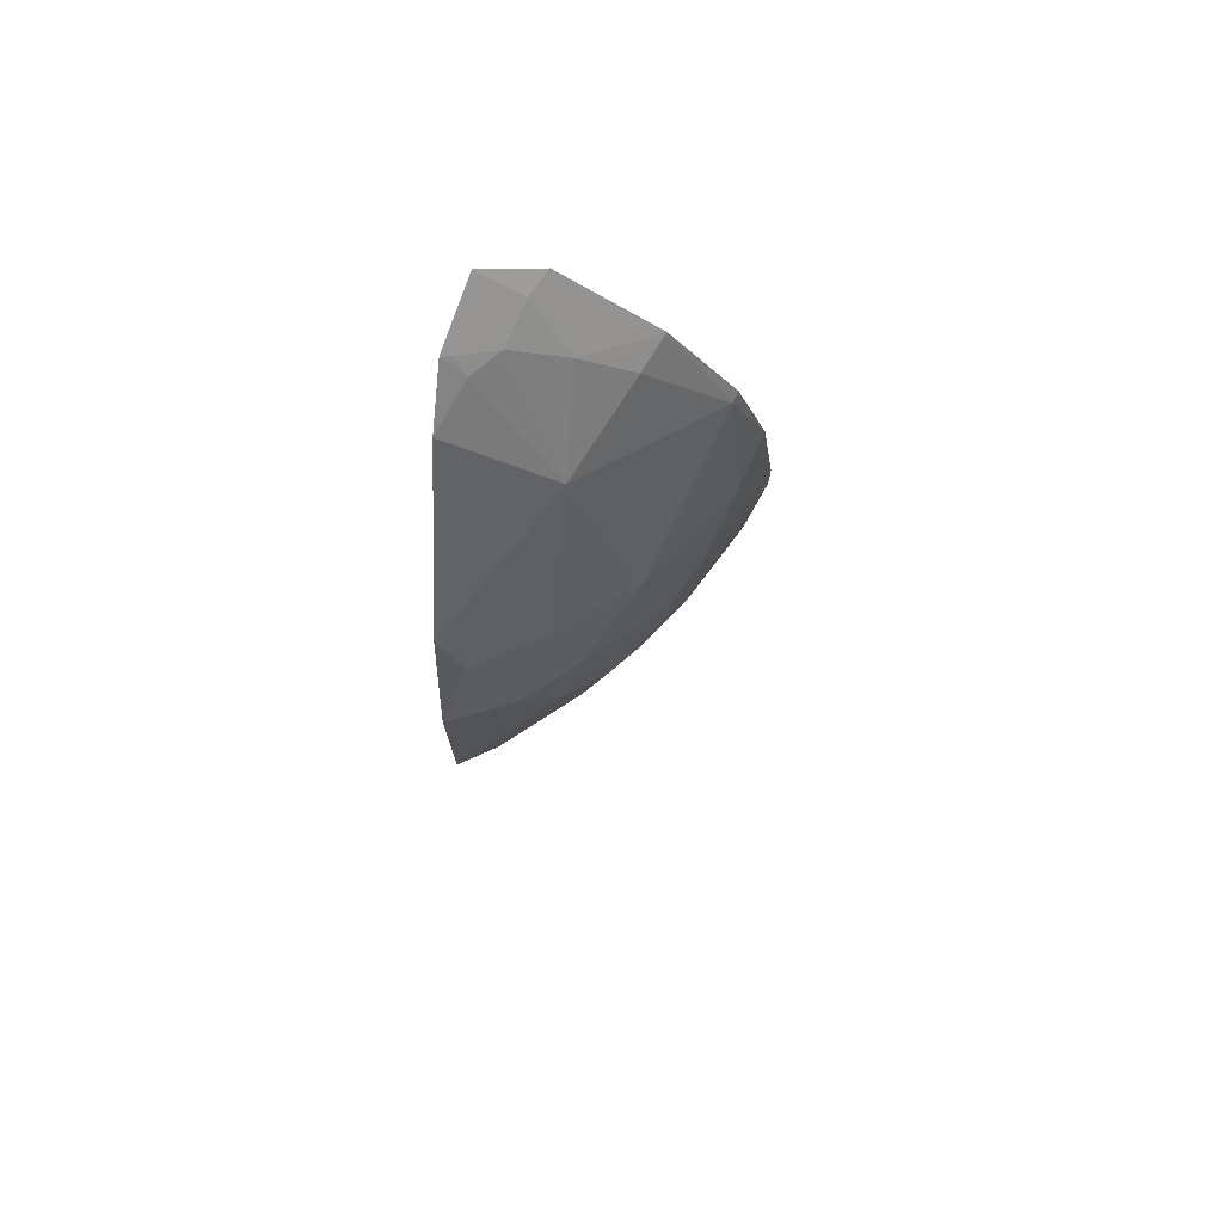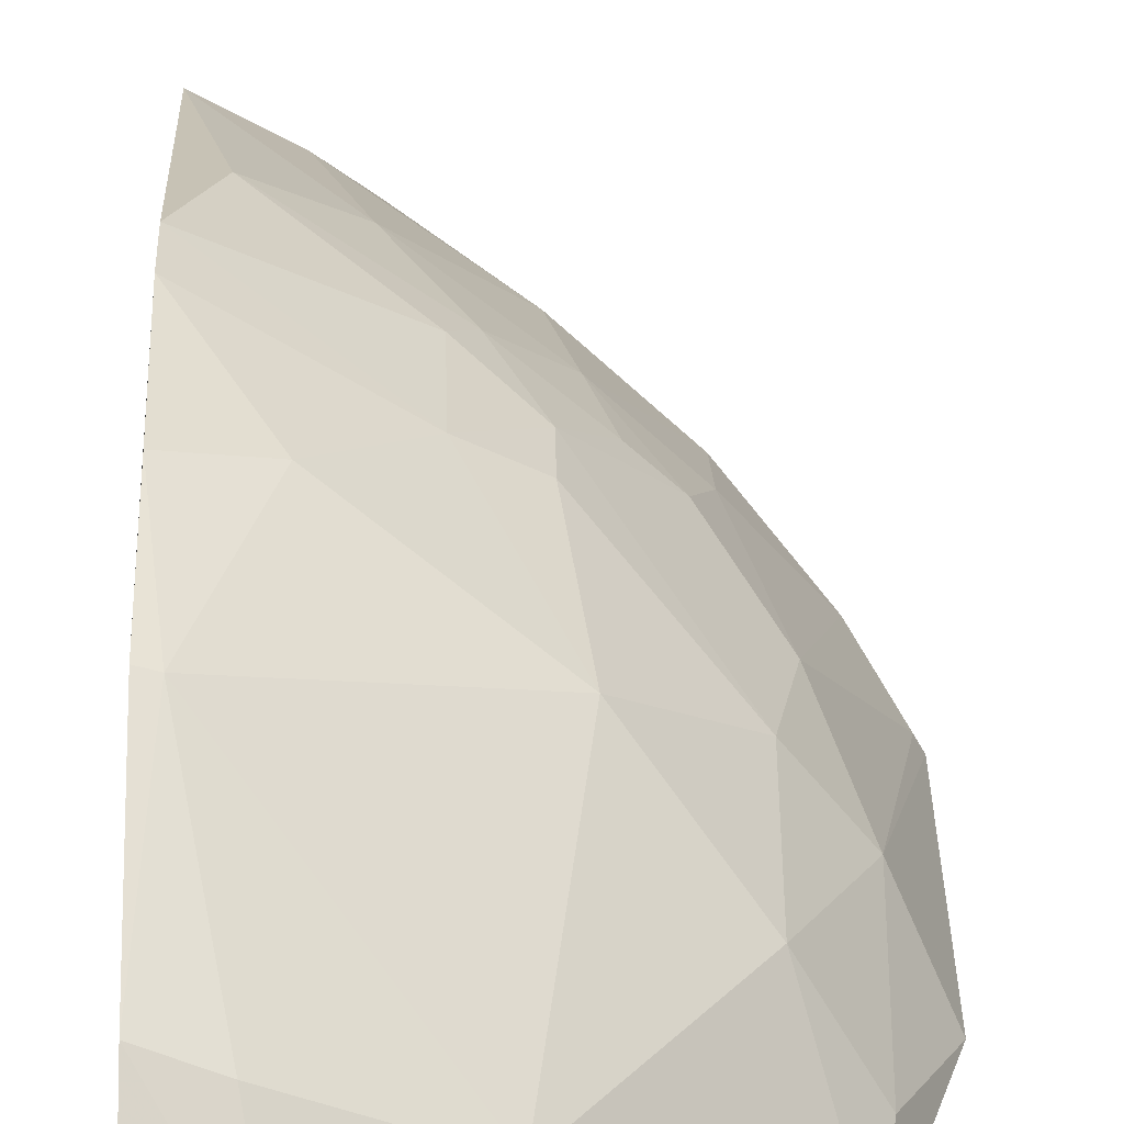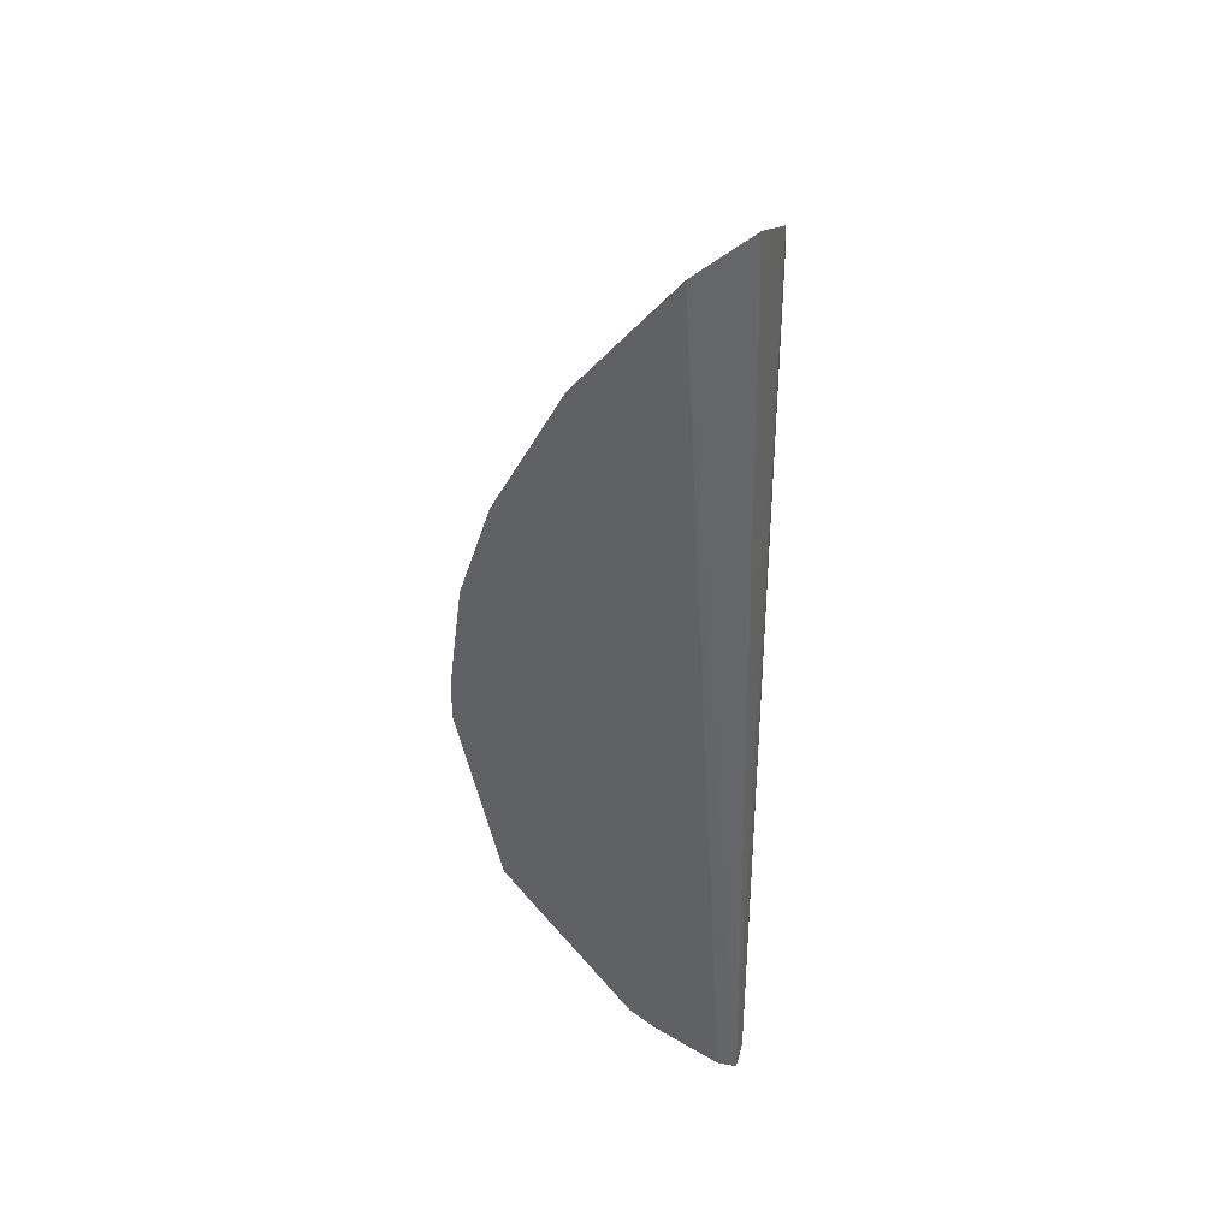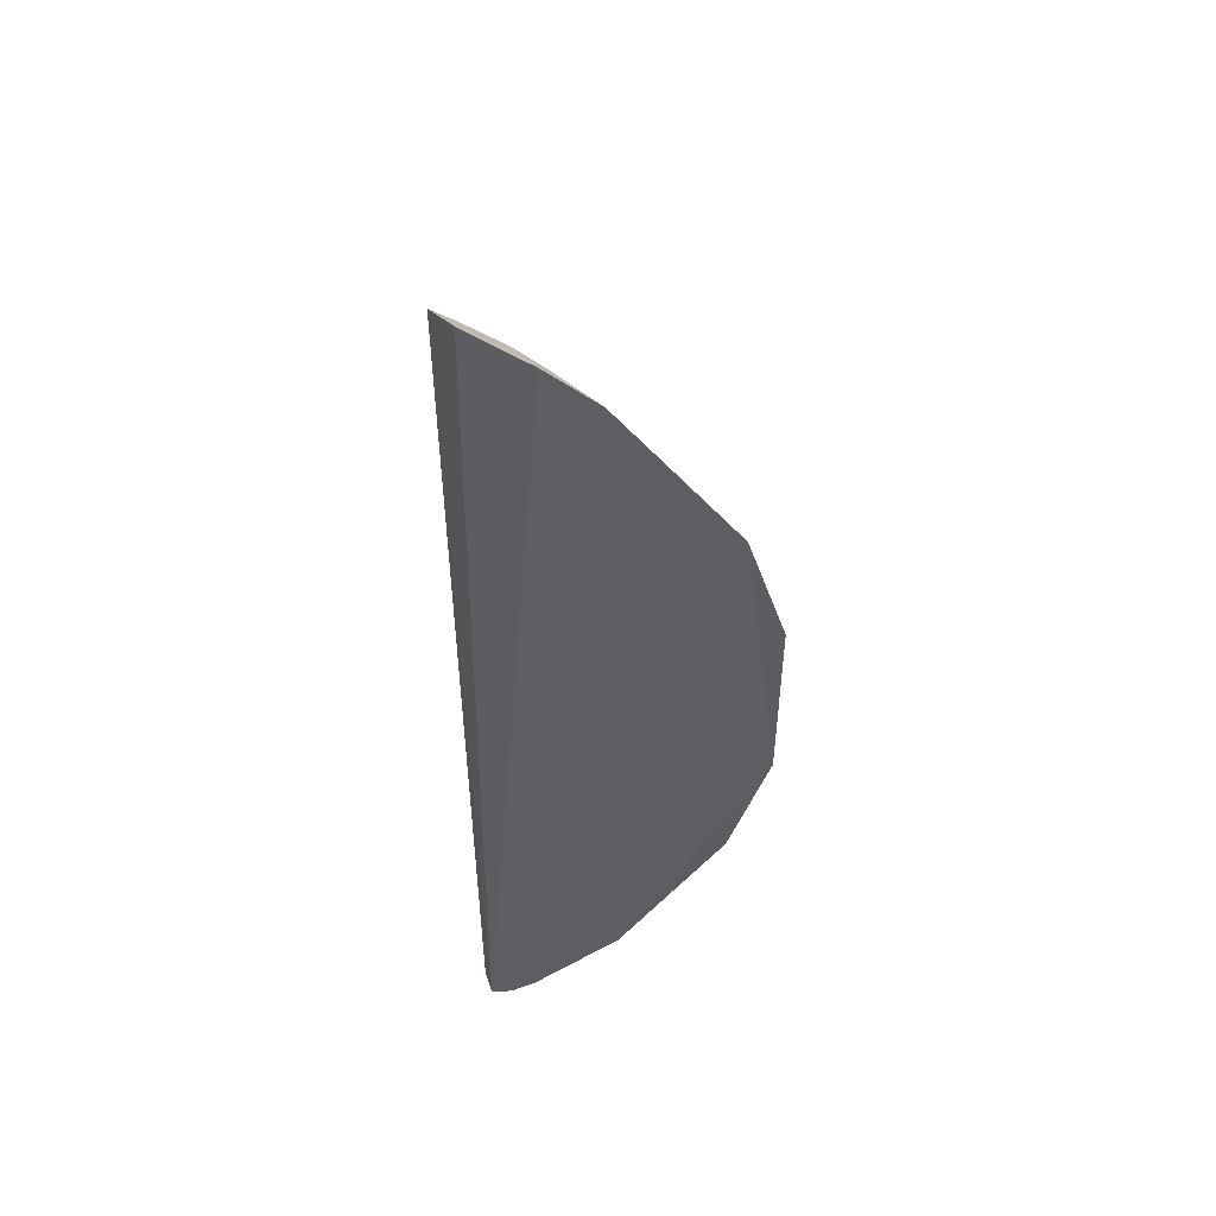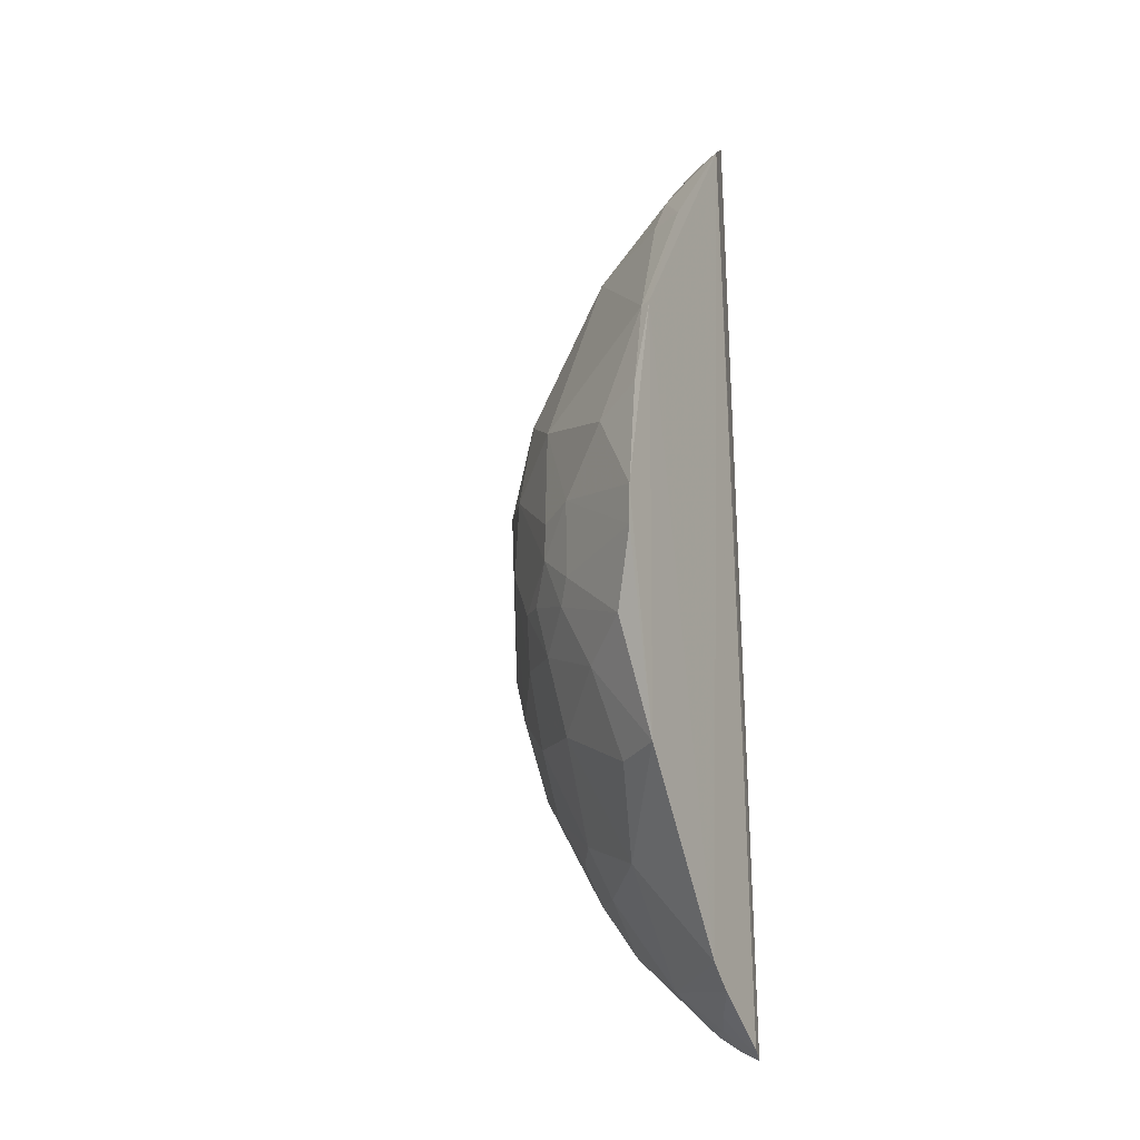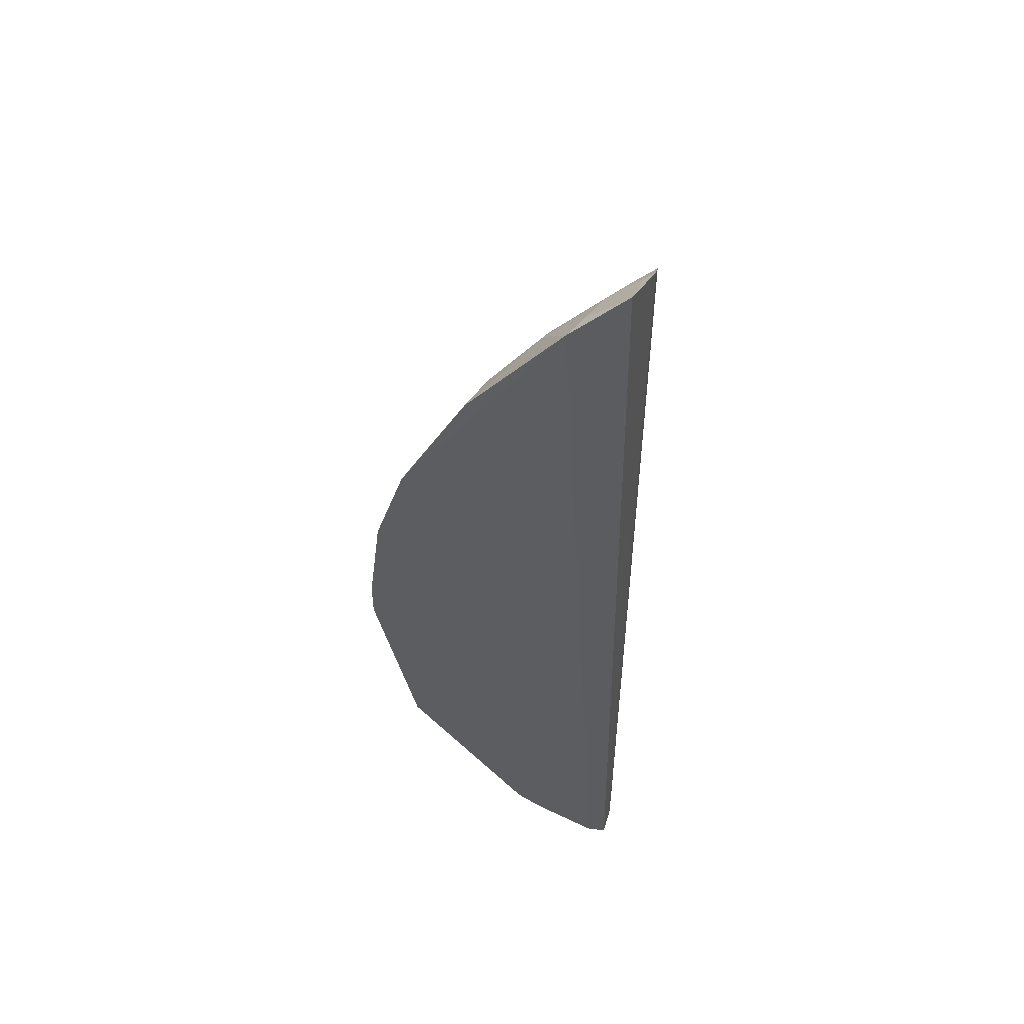
<metadata>
{"format":"obj","ext":"obj","renderer":"f3d","projection":"perspective","resolution":1024,"background":"white","views":[{"elev":75.0,"azim":95.3,"up":"+Z"},{"elev":30.0,"azim":-1.1,"up":"+Y"},{"elev":39.8,"azim":-87.0,"up":"+Z"},{"elev":50.8,"azim":-5.0,"up":"+Z"},{"elev":-14.1,"azim":-150.2,"up":"+Z"},{"elev":52.7,"azim":-85.0,"up":"+Z"}]}
</metadata>
<code>
v 0.004072 0.02194 0.04852
v 0.001356 0.02284 0.04981
v 0.0007066 0.02213 0.006182
v 0.0004342 0.02535 0.04837
v 0.0004648 0.02298 0.006647
v 0.001688 0.02189 0.00656
v 0.006297 0.02182 0.04658
v 0.002807 0.02184 0.007223
v 0.0004232 0.02709 0.0102
v 0.001529 0.02467 0.04826
v 0.003243 0.02401 0.04758
v 0.003933 0.02239 0.04831
v 0.006878 0.02182 0.01076
v 0.01163 0.02186 0.03897
v 0.0004594 0.03241 0.03837
v 0.0004709 0.03252 0.01893
v 0.004373 0.02288 0.04757
v 0.002667 0.0223 0.007435
v 0.002093 0.02284 0.007448
v 0.0004361 0.02593 0.009029
v 0.001563 0.02233 0.006781
v 0.01346 0.0219 0.02427
v 0.01344 0.02195 0.03311
v 0.0117 0.02189 0.01835
v 0.001536 0.03348 0.0243
v 0.000512 0.03431 0.0278
v 0.005056 0.03169 0.02665
v 0.003861 0.03165 0.02256
v 0.00564 0.03112 0.0255
v 0.006836 0.03053 0.02786
v 0.007984 0.02931 0.02609
v 0.01207 0.02347 0.02205
v 0.009709 0.0258 0.02018
v 0.009693 0.027 0.02369
v 0.01089 0.02643 0.02848
v 0.01322 0.02237 0.02431
v 0.01209 0.02474 0.03186
v 0.005074 0.03168 0.03012
v 0.006822 0.03052 0.02954
v 0.0005239 0.03372 0.03428
v 0.0009521 0.03221 0.03829
v 0.002715 0.03285 0.03307
v 0.006159 0.02634 0.04234
v 0.01028 0.0258 0.03598
v 0.002081 0.02867 0.0435
v 0.002643 0.02636 0.04583
v 0.0004628 0.02949 0.04368
v 0.003813 0.02814 0.01445
v 0.0005038 0.0343 0.02957
v 0.004403 0.02286 0.009171
v 0.006694 0.02461 0.01327
v 0.001533 0.02402 0.008023
v 0.0009663 0.02285 0.006814
v 0.01021 0.02344 0.01732
v 0.008495 0.02231 0.01322
v 0.008465 0.02401 0.015
v 0.007411 0.02933 0.03426
v 0.01202 0.02294 0.03656
v 0.002645 0.03103 0.01844
v 0.006743 0.0287 0.02015
v 0.007297 0.02579 0.01557
v 0.009128 0.02821 0.02608
v 0.007367 0.02932 0.02373
v 0.0103 0.02704 0.03188
f 1 2 3
f 4 3 2
f 5 3 4
f 6 1 3
f 7 6 8
f 7 1 6
f 9 5 4
f 10 4 2
f 10 2 11
f 12 11 2
f 12 2 1
f 13 7 8
f 14 7 13
f 15 9 4
f 16 9 15
f 17 11 12
f 17 12 1
f 17 1 7
f 18 8 6
f 18 6 19
f 20 5 9
f 21 19 6
f 21 6 3
f 22 23 14
f 22 14 13
f 22 13 24
f 25 26 27
f 25 16 26
f 25 28 16
f 29 25 27
f 29 28 25
f 29 30 31
f 29 27 30
f 32 24 33
f 32 33 34
f 32 34 35
f 32 35 36
f 32 22 24
f 32 36 22
f 37 36 35
f 37 22 36
f 37 23 22
f 38 27 26
f 38 30 27
f 38 39 30
f 40 15 41
f 40 41 42
f 43 7 14
f 43 14 44
f 43 41 45
f 43 17 7
f 43 11 17
f 46 10 11
f 46 43 45
f 46 11 43
f 46 4 10
f 47 15 4
f 47 46 45
f 47 4 46
f 47 45 41
f 47 41 15
f 48 9 16
f 49 16 15
f 49 26 16
f 49 15 40
f 49 40 42
f 49 38 26
f 49 42 38
f 50 13 8
f 50 8 18
f 50 51 13
f 50 18 19
f 50 20 9
f 50 48 51
f 50 9 48
f 52 5 20
f 52 50 19
f 52 20 50
f 53 21 3
f 53 3 5
f 53 19 21
f 53 52 19
f 53 5 52
f 54 33 24
f 55 13 51
f 55 51 56
f 55 24 13
f 55 54 24
f 55 56 54
f 57 42 41
f 57 43 44
f 57 41 43
f 57 38 42
f 57 39 38
f 58 44 14
f 58 14 23
f 58 37 44
f 58 23 37
f 59 16 28
f 59 28 60
f 59 48 16
f 59 60 48
f 61 60 33
f 61 48 60
f 61 56 51
f 61 51 48
f 61 54 56
f 61 33 54
f 62 35 34
f 62 30 35
f 62 31 30
f 63 62 34
f 63 31 62
f 63 29 31
f 63 60 28
f 63 28 29
f 63 34 33
f 63 33 60
f 64 30 39
f 64 35 30
f 64 39 57
f 64 37 35
f 64 57 44
f 64 44 37

</code>
